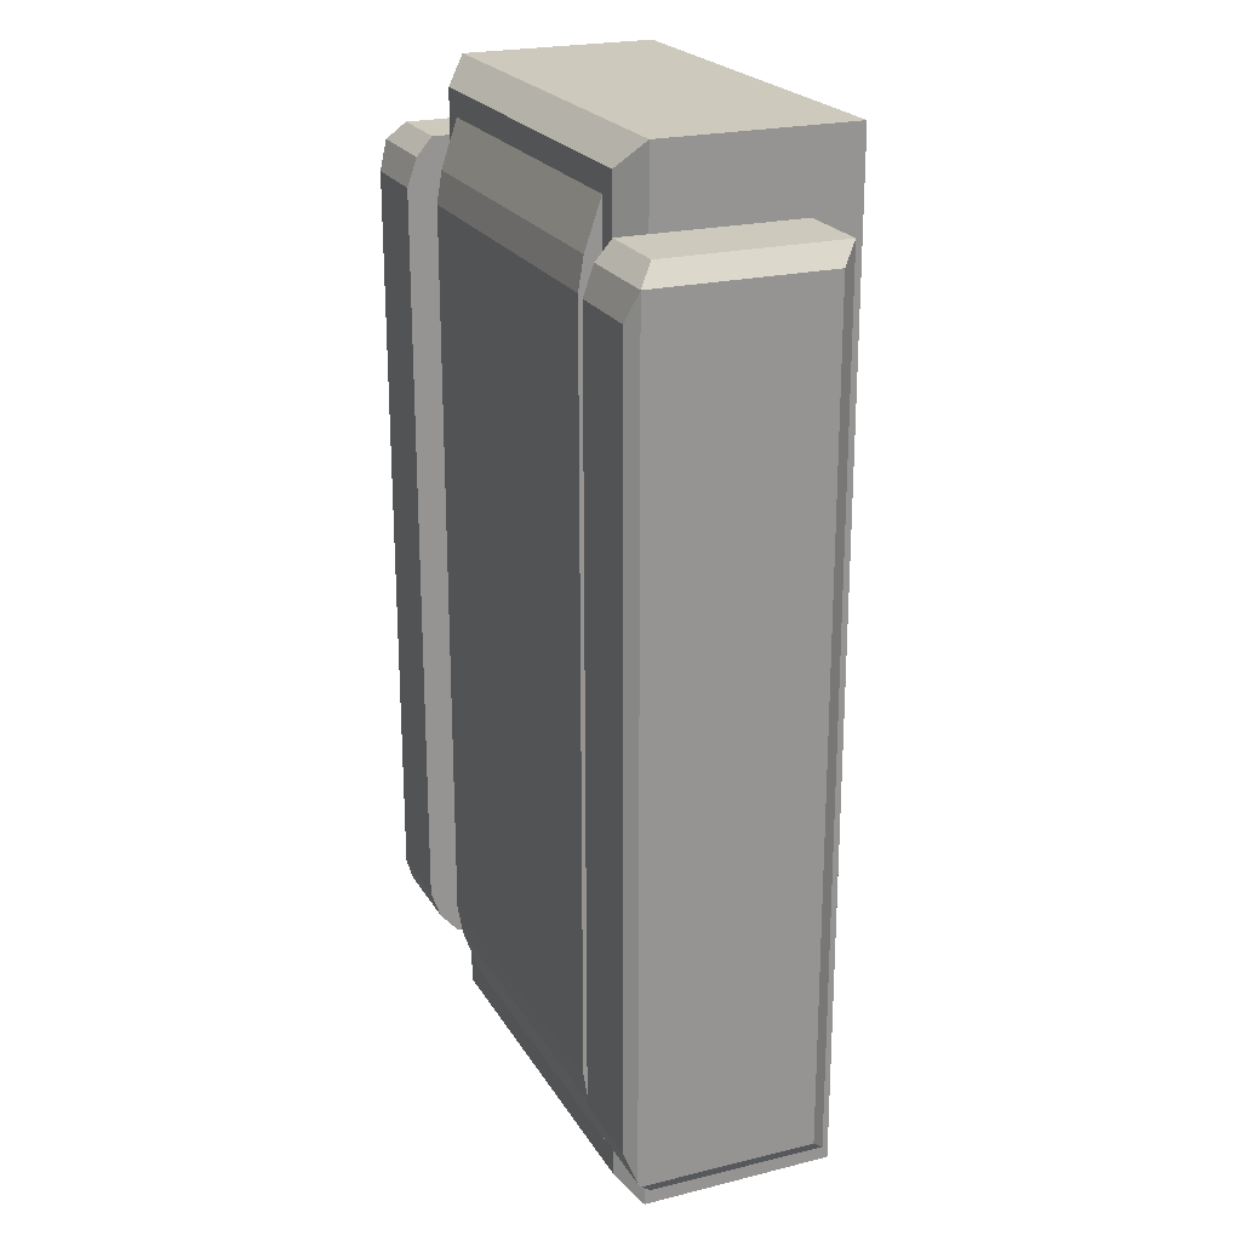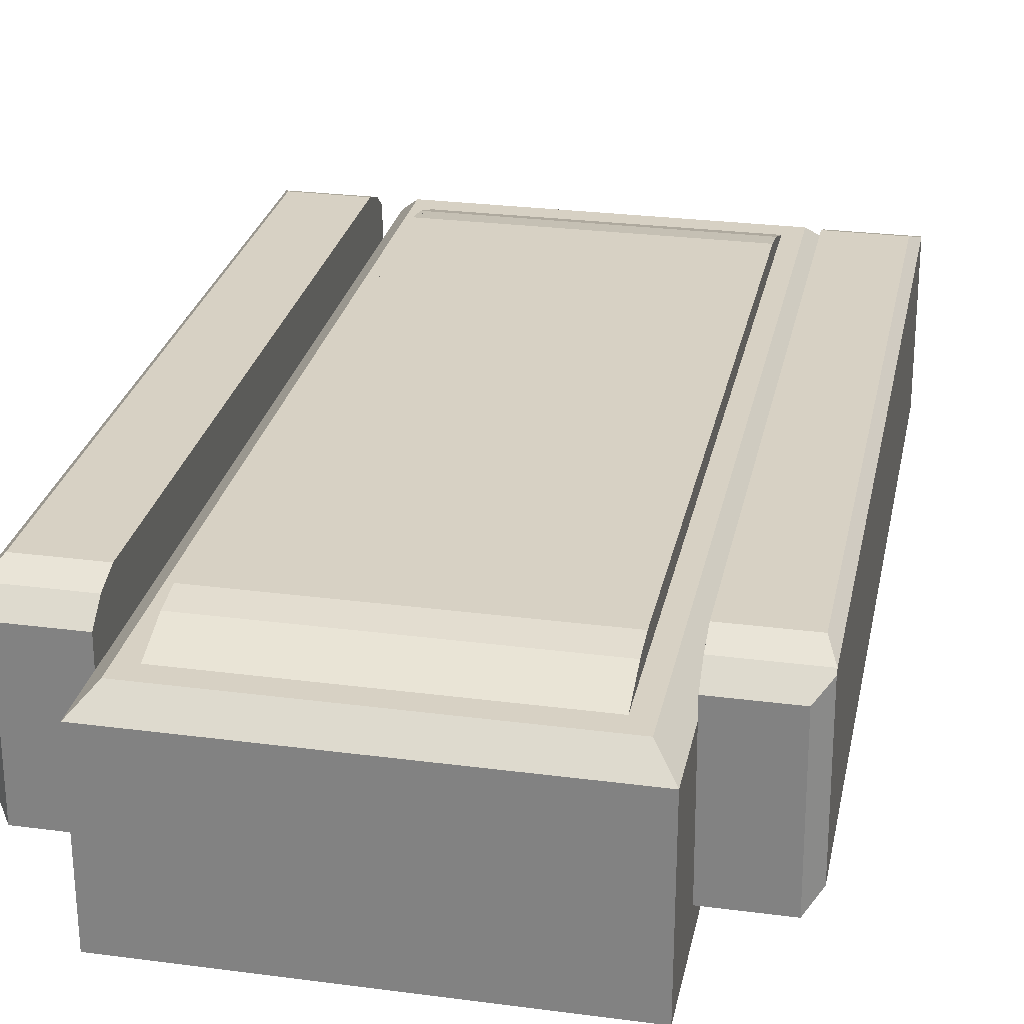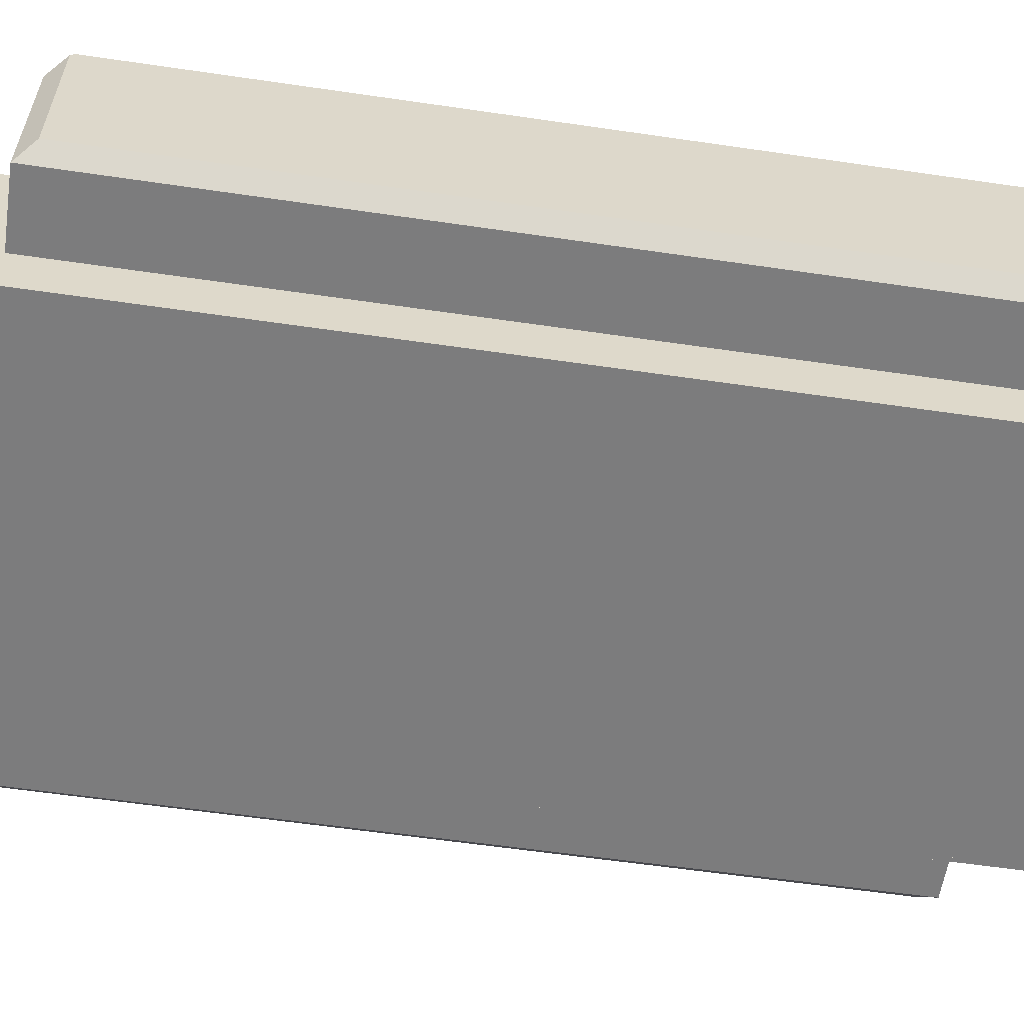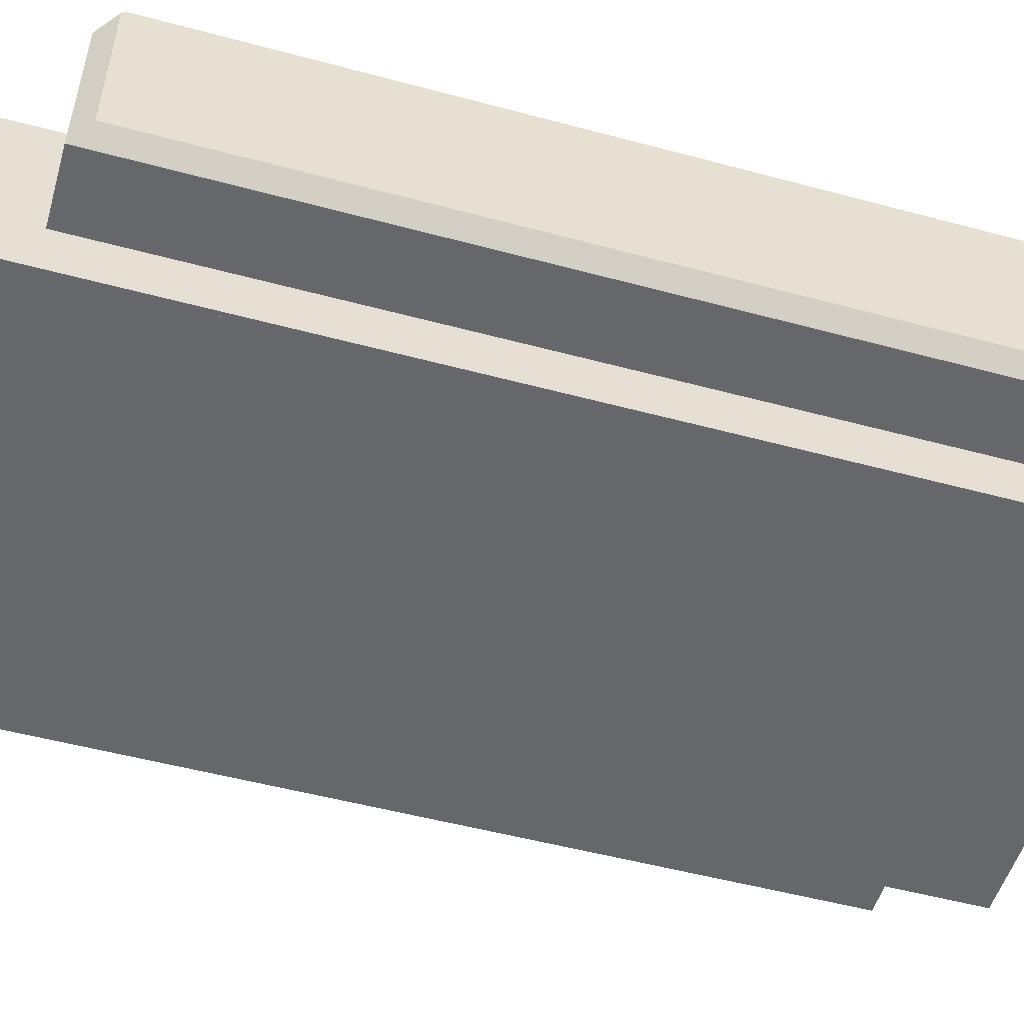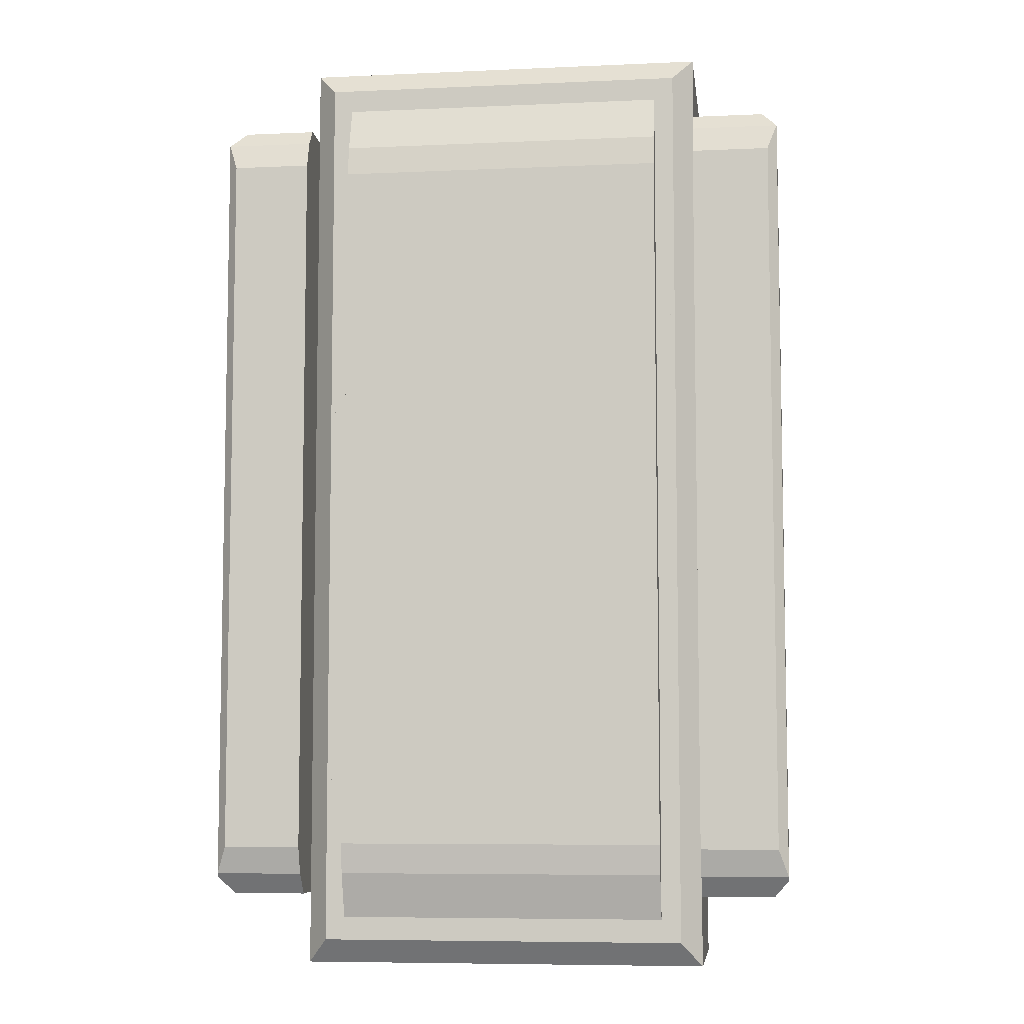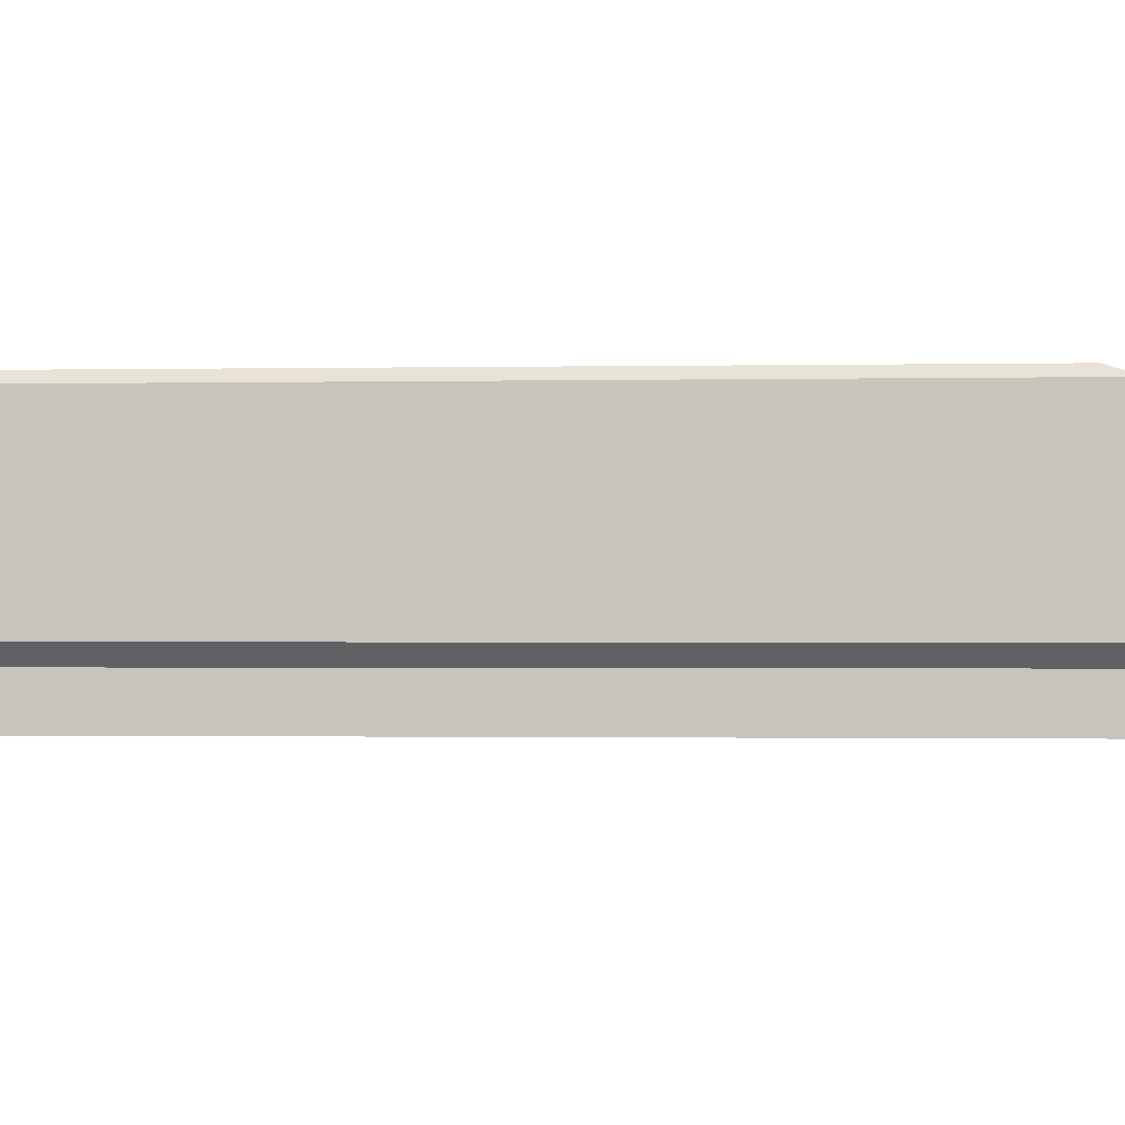
<metadata>
{"format":"obj","ext":"obj","renderer":"f3d","projection":"perspective","resolution":1024,"background":"white","views":[{"elev":22.6,"azim":-113.3,"up":"+Z"},{"elev":27.1,"azim":-168.5,"up":"+Y"},{"elev":-58.8,"azim":-98.6,"up":"+Y"},{"elev":-52.2,"azim":-106.2,"up":"+Y"},{"elev":-7.1,"azim":-172.7,"up":"+Z"},{"elev":-1.1,"azim":-85.6,"up":"+Y"}]}
</metadata>
<code>
g baza_Plane.008
v 0.5035 0.3644 -0.988
v 0.5035 0.3644 0.9878
v 0.5002 0.7648 -0.988
v 0.6799 0.3644 -0.988
v 0.6766 0.7648 -0.988
v 0.7115 0.8006 -0.9464
v 0.6784 0.3644 0.9878
v 0.7114 0.8091 0.9451
v 0.675 0.7724 0.9878
v 0.7114 0.8091 0.9451
v 0.4998 0.8091 0.9451
v 0.7114 0.8091 0.9451
v 0.6878 0.8326 0.8794
v 0.7114 0.809 -0.9367
v 0.6878 0.8326 -0.8706
v 0.7114 0.809 -0.9367
v 0.4998 0.809 -0.9367
v 0.4996 0.8326 -0.8706
v 0.4996 0.8326 0.8794
v 0.5001 0.7724 0.9878
v 0.6799 0.3644 -0.988
v 0.7148 0.4046 -0.9464
v 0.7148 0.4046 0.9444
v 0.6784 0.3644 0.9878
v -0.3878 0.75 1.046
v -0.3878 0.75 -1.046
v 0.3986 0.75 1.046
v -0.3878 0.7878 0.9352
v -0.3878 0.8 0.8614
v 0.3986 0.7878 0.9352
v 0.3986 0.8 0.8614
v 0.3986 0.8 -0.8617
v 0.3986 0.7878 -0.9354
v -0.3878 0.8 -0.8617
v -0.3878 0.7878 -0.9354
v 0.3986 0.75 -1.046
v -0.4861 0.25 1.162
v -0.4861 0.25 -1.162
v 0.4969 0.25 1.162
v -0.4861 0.6983 1.162
v -0.4861 0.6983 -1.162
v -0.4353 0.75 1.102
v 0.4969 0.6983 1.162
v 0.4461 0.75 1.102
v 0.4969 0.6983 -1.162
v 0.4461 0.75 -1.102
v 0.4969 0.25 -1.162
v -0.4353 0.75 -1.102
v -0.5035 0.3644 -0.988
v -0.5035 0.3644 0.9878
v -0.5002 0.7648 -0.988
v -0.6799 0.3644 -0.988
v -0.6766 0.7648 -0.988
v -0.7115 0.8006 -0.9464
v -0.6784 0.3644 0.9878
v -0.7114 0.8091 0.9451
v -0.675 0.7724 0.9878
v -0.7114 0.8091 0.9451
v -0.4998 0.8091 0.9451
v -0.7114 0.8091 0.9451
v -0.6878 0.8326 0.8794
v -0.7114 0.809 -0.9367
v -0.6878 0.8326 -0.8706
v -0.7114 0.809 -0.9367
v -0.4998 0.809 -0.9367
v -0.4996 0.8326 -0.8706
v -0.4996 0.8326 0.8794
v -0.5001 0.7724 0.9878
v -0.6799 0.3644 -0.988
v -0.7148 0.4046 -0.9464
v -0.7148 0.4046 0.9444
v -0.6784 0.3644 0.9878
v 0.3878 0.75 1.046
v 0.3878 0.75 -1.046
v -0.3986 0.75 1.046
v 0.3878 0.7878 0.9352
v 0.3878 0.8 0.8614
v -0.3986 0.7878 0.9352
v -0.3986 0.8 0.8614
v -0.3986 0.8 -0.8617
v -0.3986 0.7878 -0.9354
v 0.3878 0.8 -0.8617
v 0.3878 0.7878 -0.9354
v -0.3986 0.75 -1.046
v 0.4861 0.25 1.162
v 0.4861 0.25 -1.162
v -0.4969 0.25 1.162
v 0.4861 0.6983 1.162
v 0.4861 0.6983 -1.162
v 0.4353 0.75 1.102
v -0.4969 0.6983 1.162
v -0.4461 0.75 1.102
v -0.4969 0.6983 -1.162
v -0.4461 0.75 -1.102
v -0.4969 0.25 -1.162
v 0.4353 0.75 -1.102
g baza_Black_rusty_plate_with_rivets
f 7 9 8 23 24
f 1 3 17 18 19 11 20 2
f 3 1 4 5
f 22 23 8 10 12 14 16 6
f 1 2 7 24 21 4
f 8 9 20 11 10
f 19 13 12 10 11
f 13 15 14 12
f 14 15 18 17 16
f 3 5 6 16 17
f 19 18 15 13
f 2 20 9 7
f 23 22 21 24
f 5 4 21 22 6
f 26 25 28 29 34 35
f 26 36 27 25
f 25 27 30 28
f 28 30 31 29
f 27 36 33 32 31 30
f 34 29 31 32
f 33 35 34 32
f 36 26 35 33
f 38 37 40 41
f 38 47 39 37
f 37 39 43 40
f 41 40 42 48
f 40 43 44 42
f 43 45 46 44
f 39 47 45 43
f 45 41 48 46
f 47 38 41 45
f 44 46 48 42
f 55 72 71 56 57
f 49 50 68 59 67 66 65 51
f 51 53 52 49
f 70 54 64 62 60 58 56 71
f 49 52 69 72 55 50
f 56 58 59 68 57
f 67 59 58 60 61
f 61 60 62 63
f 62 64 65 66 63
f 51 65 64 54 53
f 67 61 63 66
f 50 55 57 68
f 71 72 69 70
f 53 54 70 69 52
f 74 83 82 77 76 73
f 74 73 75 84
f 73 76 78 75
f 76 77 79 78
f 75 78 79 80 81 84
f 82 80 79 77
f 81 80 82 83
f 84 81 83 74
f 86 89 88 85
f 86 85 87 95
f 85 88 91 87
f 89 96 90 88
f 88 90 92 91
f 91 92 94 93
f 87 91 93 95
f 93 94 96 89
f 95 93 89 86
f 92 90 96 94

</code>
